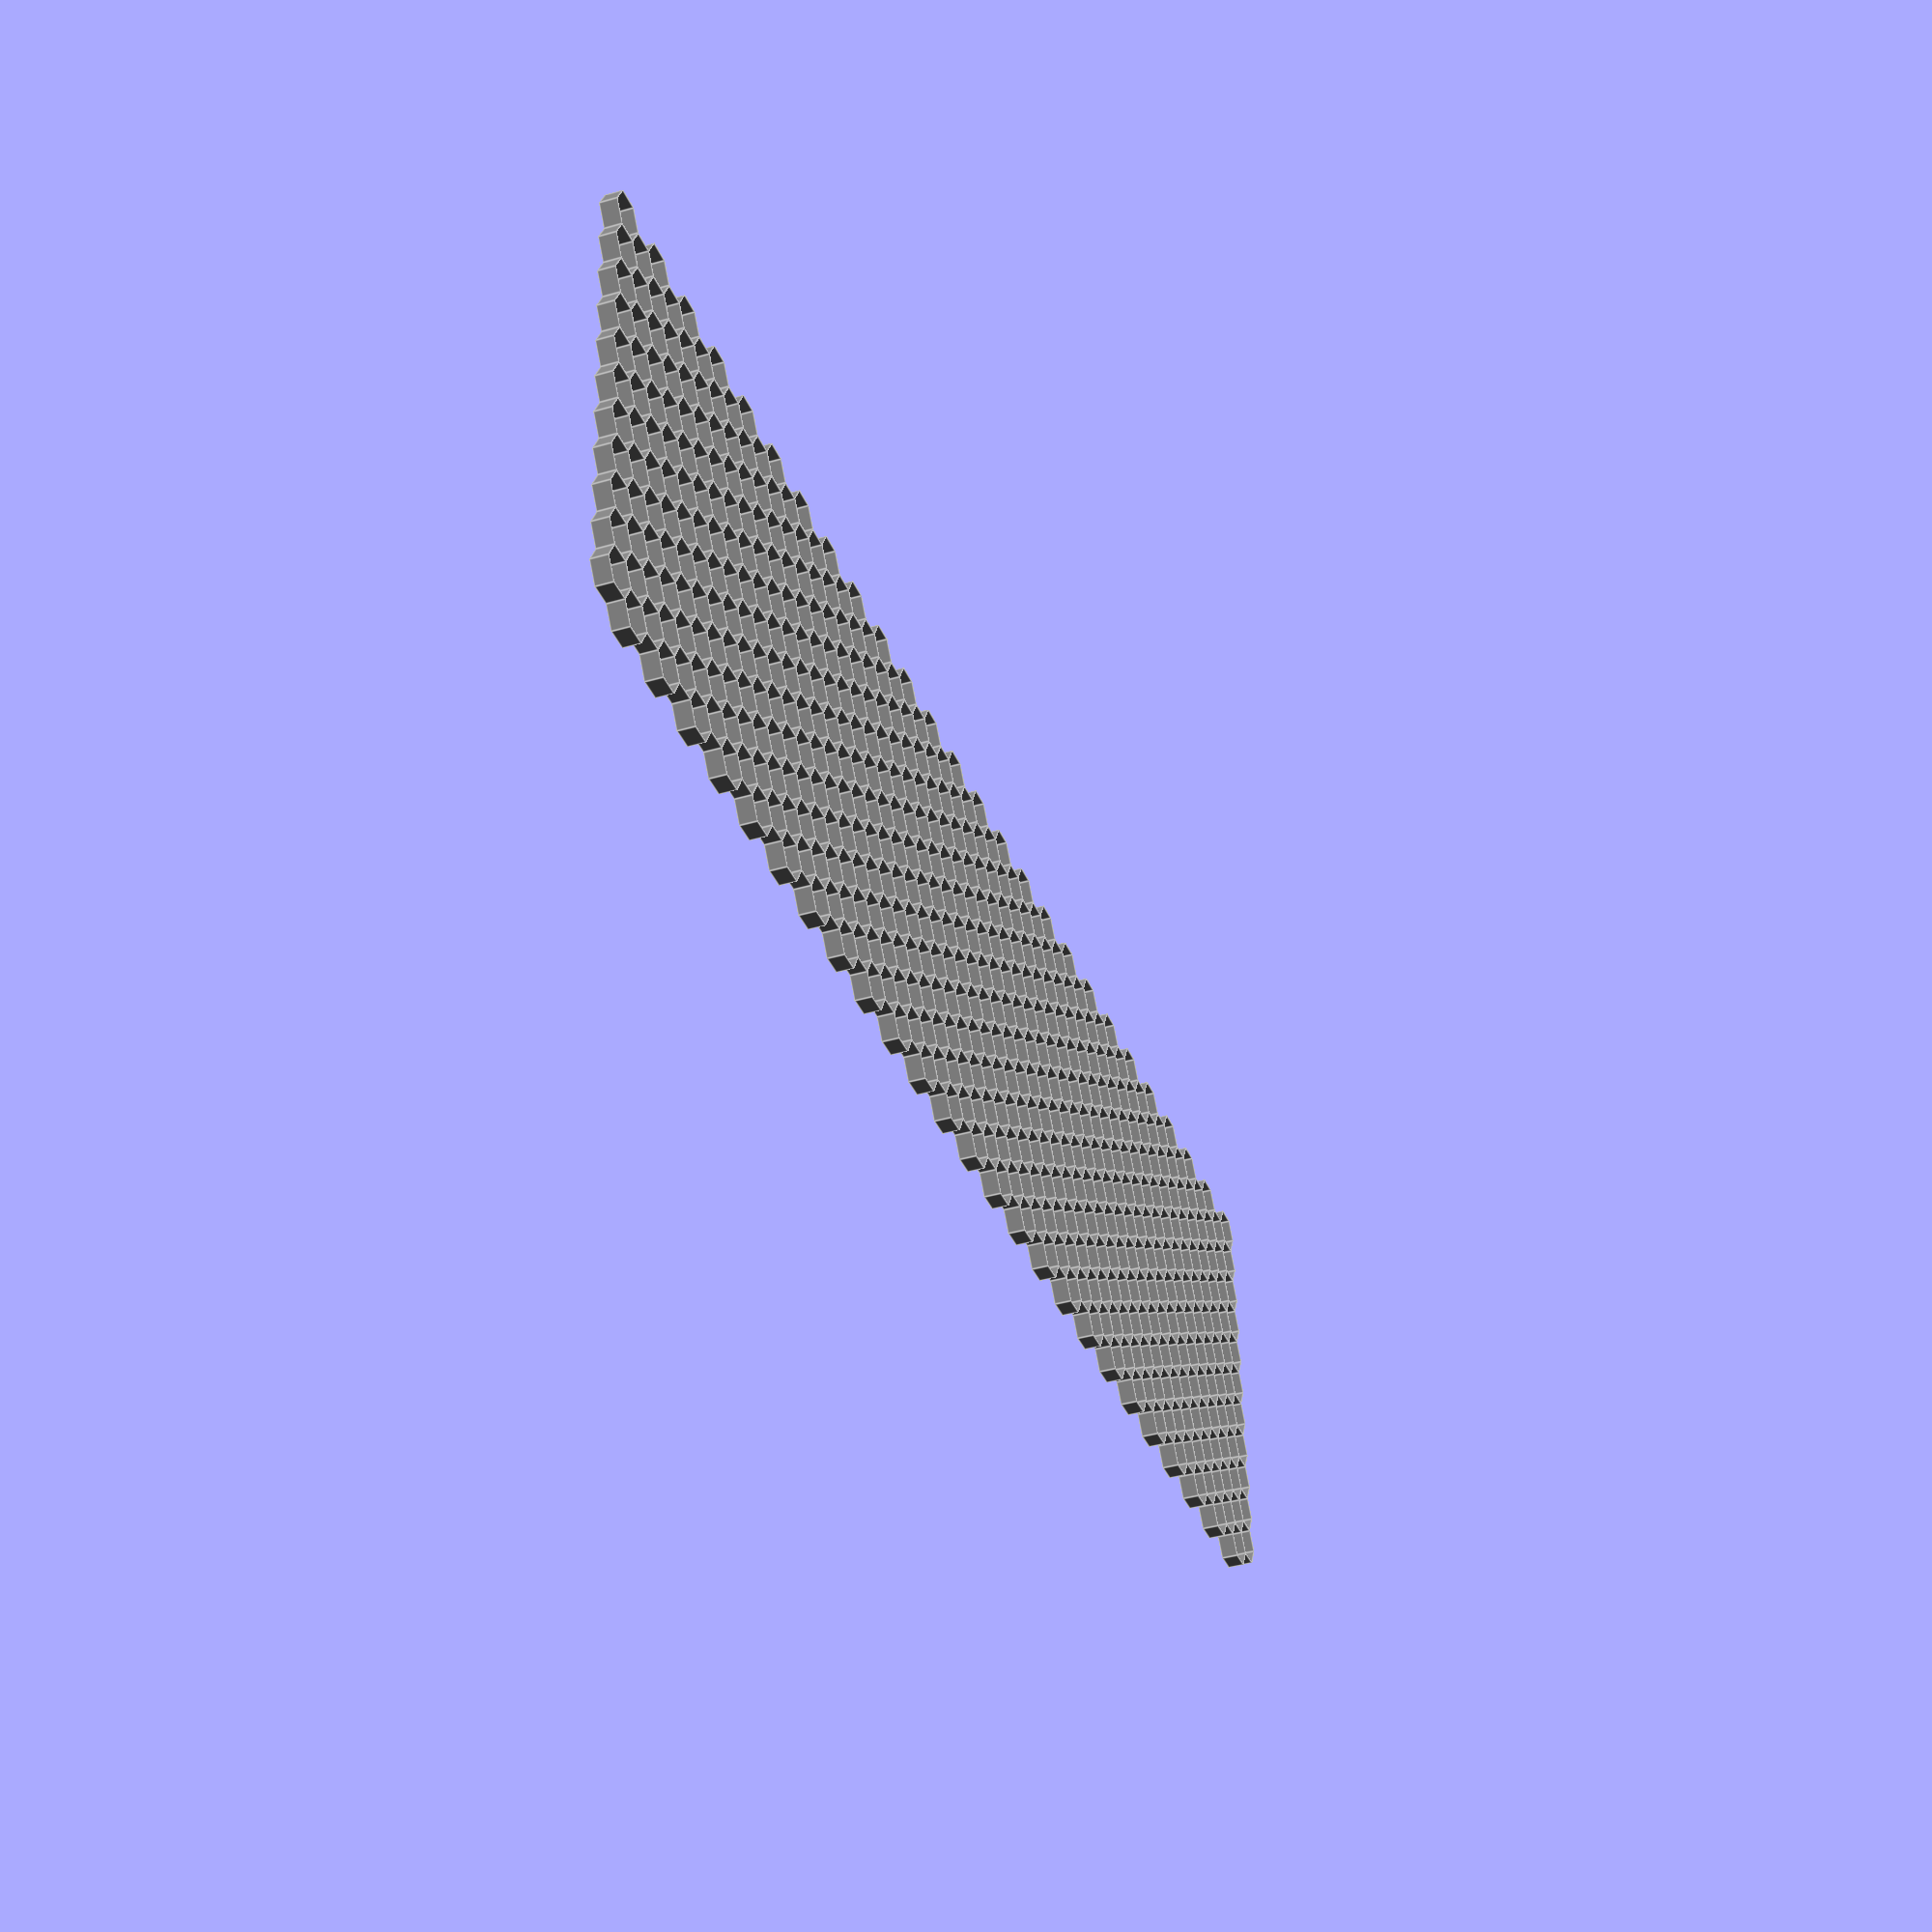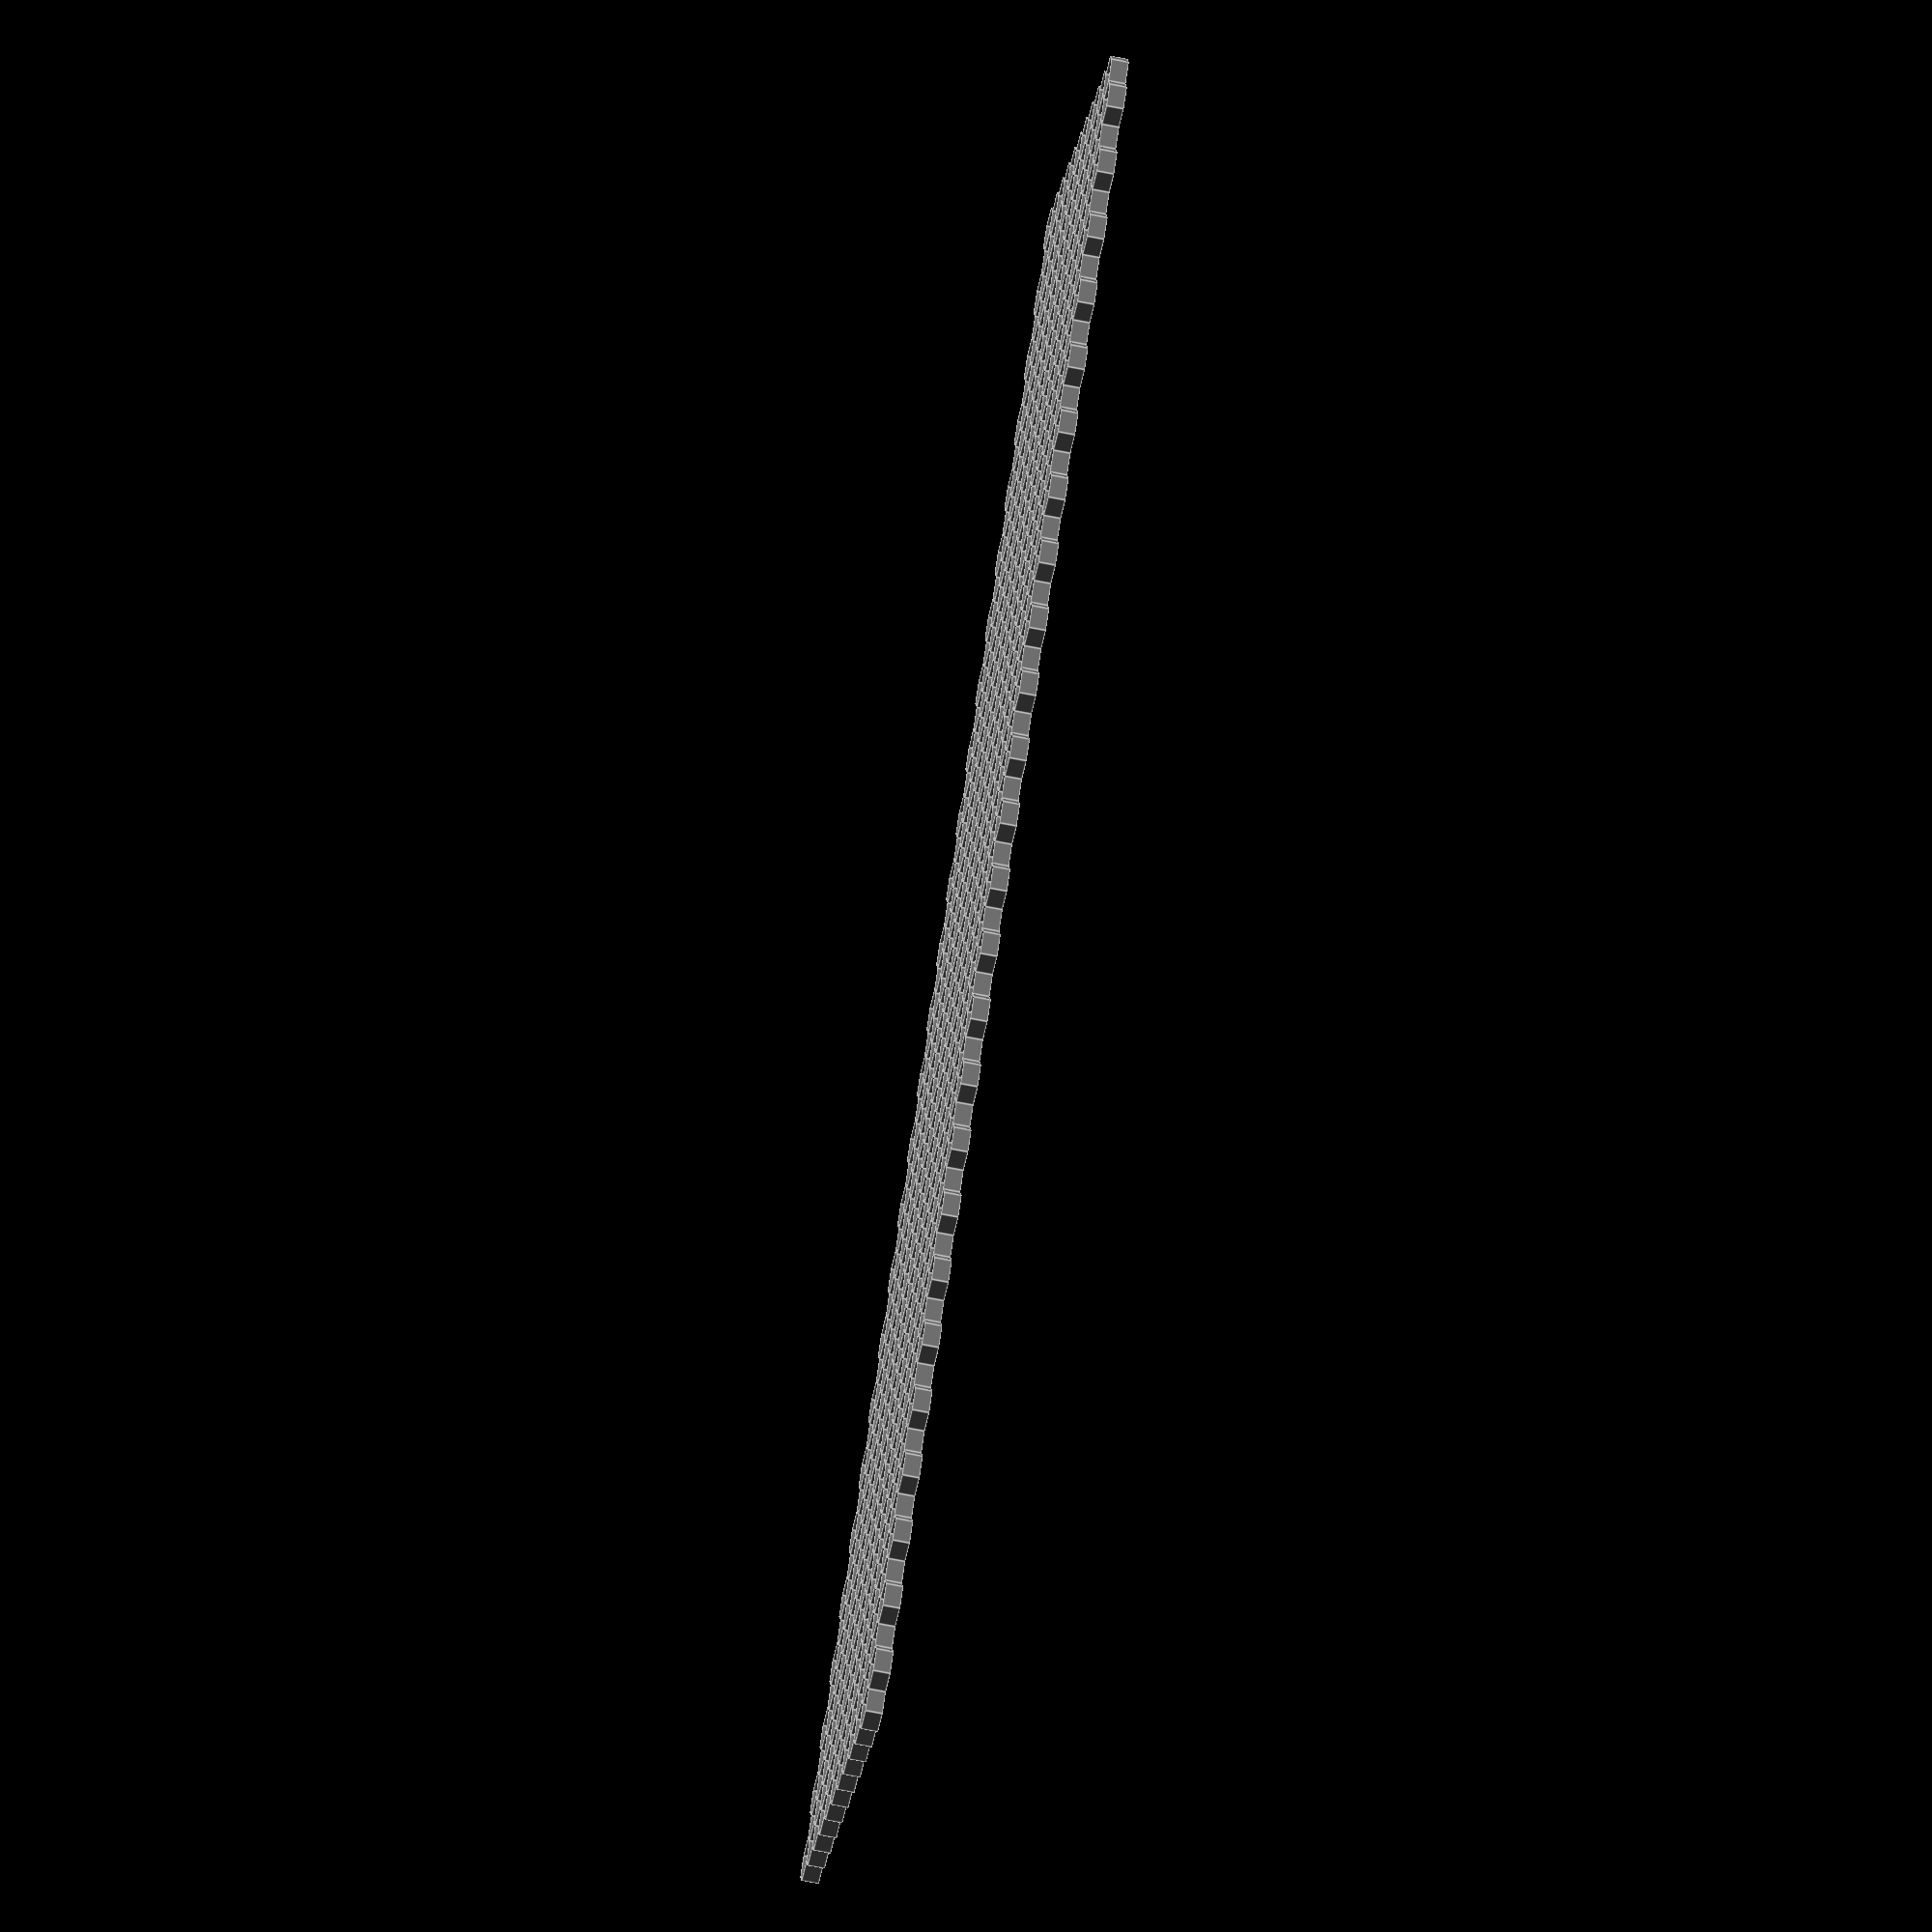
<openscad>
/*
  honeycomb generator
  ralf baecker 2020
*/

nothing = 0.01; // avoid z-fighting
comb_size = 20; // diameter 
comb_height = 15; // height
comb_thickness = 1; // wall thickness

color("Grey") combgrid(10,50);
//comb();
module combgrid(w,h) {
    comb_tri_height = (comb_size/2) * sqrt(3);
    for (ih = [0:h]) {
        translate([ih*((comb_size*1.5)),ih%2*comb_tri_height,0])
        for (iw = [0:w]) {
            translate([0,iw*2*comb_tri_height,0]) comb();
        }
    }
}

module comb() {
    difference() {
        cylinder(h=comb_height,r=comb_size,$fn=6);
        translate([0,0,-nothing])
            cylinder(h=comb_height+2*nothing,r=comb_size-(comb_thickness/2),$fn=6);
    }
}


</openscad>
<views>
elev=219.8 azim=4.2 roll=70.2 proj=p view=edges
elev=245.9 azim=46.5 roll=281.4 proj=o view=edges
</views>
